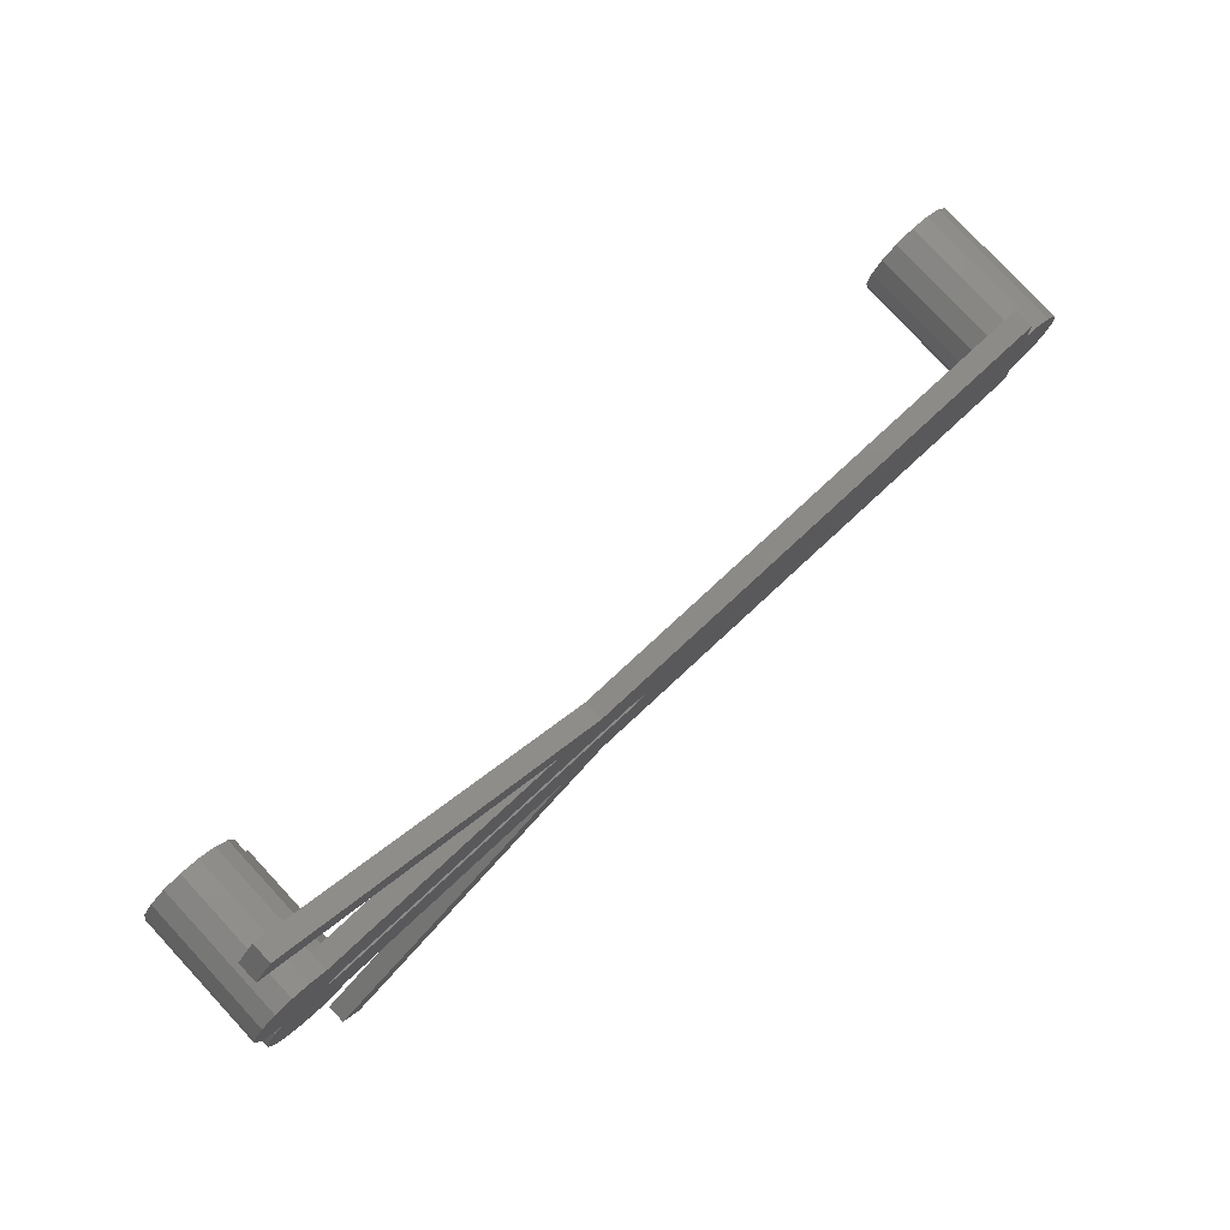
<metadata>
{"format":"stl","ext":"stl","renderer":"f3d","projection":"perspective","resolution":1024,"background":"white","views":[{"elev":78.3,"azim":137.2,"up":"+Y"}]}
</metadata>
<code>
# stl→obj: 526 verts, 860 faces
v -43.5 -4.901 0
v -44.91 -4.619 0
v -43.5 -1.207 0
v -46.54 -3.536 0
v -43.5 -0.5 0
v -47.62 -1.913 0
v -43.5 -0.2071 0
v -48 -6.123e-16 0
v -43.5 -6.123e-17 0
v -47.62 1.913 0
v -43.5 0.2071 0
v -46.54 3.536 0
v -43.5 0.5 0
v -44.91 4.619 0
v -43.5 1.207 0
v -43.5 4.901 0
v 45.56 -7.75 0
v 45.54 -7.786 0
v 45.5 -7.75 0
v 44.46 -8.502 0
v 44.61 -7.75 0
v 43.91 -8.869 0
v 43.45 -7.75 0
v 42 -9.25 0
v 42 -7.75 0
v 40.09 -8.869 0
v 40.55 -7.75 0
v 39.43 -8.428 0
v 39.88 -7.75 0
v 38.46 -7.786 0
v 38.5 -7.75 0
v 38.44 -7.75 0
v 41.78 -30.51 0
v 42.01 -30.69 0
v 41.65 -31.15 0
v 40.31 -29.37 0
v 40.17 -33.06 0
v 39.66 -32.66 0
v 30.51 -21.77 0
v 28.84 -24.27 0
v 21.89 -15.08 0
v 19.26 -16.84 0
v 12.44 -7.75 0
v 7.544 -7.75 0
v 42 7.75 0
v 42 9.25 0
v 43.91 8.869 0
v 43.45 7.75 0
v 45.54 7.786 0
v 45.5 7.75 0
v 45.56 7.75 0
v 38.44 7.75 0
v 38.46 7.786 0
v 38.5 7.75 0
v 40.09 8.869 0
v 40.55 7.75 0
v 7.544 7.75 0
v 30.99 25.94 0
v 31.65 22.65 0
v 12.44 7.75 0
v 32.46 27.08 0
v 33.11 23.79 0
v 40.17 33.06 0
v 42.01 30.69 0
v -42 -0.4142 0
v -43 0 0
v -42 0 0
v -42 -1 0
v -42 -2.414 0
v -42 -4.801 0
v -43 -5 0
v -43 5 0
v -42 2.414 0
v -42 4.801 0
v -42 1 0
v -42 0.4142 0
v -42 2.449e-16 0
v -38.3 -1.5 0
v -38.38 -1.913 0
v -39.38 -1.5 0
v -39.46 -3.536 0
v -41.5 -1.5 0
v -42 -1.5 0
v -41.09 -4.619 0
v -41.09 4.619 0
v -42 1.5 0
v -39.46 3.536 0
v -41.5 1.5 0
v -38.38 1.913 0
v -39.38 1.5 0
v -38.3 1.5 0
v -38 0 0
v -38 1.225e-15 0
v 42 4.25 0
v 47 4.25 0
v 46.62 2.337 0
v 45.54 0.7145 0
v 43.91 -0.3694 0
v 42 -0.75 0
v 46.62 6.163 0
v 45.06 -5.516 0
v 45.31 -4.25 0
v 47 -4.25 0
v 46.62 -6.163 0
v 44.76 -7.01 0
v 45.61 -2.756 0
v 45.9 -1.265 0
v 46.62 -2.337 0
v 42.17 -4.321 0
v 42.22 -4.25 0
v 42.13 -4.381 0
v 42.08 -4.452 0
v 42 -4.577 0
v 42.66 -3.592 0
v 44.88 -0.2734 0
v 45.54 -0.7145 0
v 42.3 -4.125 0
v 42 -4.25 0
v 43.49 -0.6521 0
v 42 -1.648 0
v 44.47 1.332e-15 0
v 43.58 -0.4357 0
v 40.09 -0.3694 0
v 38.46 0.7145 0
v 37.38 2.337 0
v 37 4.25 0
v 37.38 6.163 0
v 41.64 -5.11 0
v 37.38 -6.163 0
v 38.11 -4.25 0
v 37.13 -4.902 0
v 39.6 -3.254 0
v 40.44 -2.69 0
v 41.16 -2.212 0
v 37 -4.25 0
v 37.38 -2.337 0
v 39.08 -1.331 0
v 37.9 -1.567 0
v 40.66 -1.016 0
v 38.46 -0.7145 0
v 40.42 -0.4357 0
v 39.23 -0.1999 0
v 39.53 1.887e-15 0
v -37.7 1.5 0
v -1.164 1.5 0
v -0.9194 1.185 0
v -4.381 -1.5 0
v -0.5136 1.5 0
v -37.79 1.036 0
v -38.1 1.5 0
v -38 -1.199e-14 0
v 0 8.882e-16 0
v 0 1.898 0
v 3.697 4.766 0
v 0.9194 1.185 0
v 2.447 3.553e-15 0
v 0 -8.882e-16 0
v 3.697 -4.766 0
v 0 -1.898 0
v 2.447 0 0
v 0.9194 -1.185 0
v 0 -1.5 0
v -0.5136 -1.5 0
v 0 1.5 0
v -1.164 -1.5 0
v -0.9194 -1.185 0
v 35.64 -5.898 0
v 38.41 -7.75 0
v 32.87 -7.75 0
v 36.72 -5.176 0
v -12.44 -7.75 0
v -39.54 -7.75 0
v -37.7 1.5 9.516e-17
v -36.46 7.75 8.882e-16
v 7.544 7.75 8.882e-16
v -0.5136 1.5 9.516e-17
v 12.44 7.75 8.882e-16
v 34.61 7.75 8.882e-16
v 36.01 0.75 0
v 3.414 0.75 0
v 3.414 -0.75 0
v 36.3 -0.75 0
v -42.28 -7.75 0
v -42 -7.33 0
v -42 -7.75 0
v -40.5 -5.085 0
v -40.5 -7.75 0
v -43.5 -7.75 0
v -43.5 -6.232 0
v -42 -5.23 0
v -40.5 -4.227 0
v -43.5 -5.099 0
v -43.5 5.564 6.376e-16
v -43.5 7.75 8.882e-16
v -42 7.75 8.882e-16
v -42 6.566 7.525e-16
v -40.5 7.568 8.651e-16
v -40.5 7.75 8.882e-16
v -40.23 7.75 8.882e-16
v -42 6.566 7.38e-16
v -43.5 4.901 5.616e-16
v -42 5.199 5.958e-16
v -40.5 5.497 6.023e-16
v -36.76 6.242 6.968e-16
v -42 5.199 5.645e-16
v -43 5 5.73e-16
v -42 4.801 5.502e-16
v -40.5 4.503 4.762e-16
v -37.23 3.853 3.937e-16
v -42 4.801 5.14e-16
v -40.5 4.227 4.412e-16
v -37.55 2.257 1.912e-16
v -41.09 4.619 4.91e-16
v -38.1 1.5 9.516e-17
v -39.46 3.536 3.534e-16
v -38.3 1.5 9.516e-17
v -38.38 1.913 1.476e-16
v 34.97 5.94 6.585e-16
v 38.1 1.265 6.529e-17
v 37.99 0.75 0
v 37.7 -0.75 0
v 37.38 2.337 2.013e-16
v 36.3 7.75 8.882e-16
v 37 4.25 4.441e-16
v 37.7 7.75 8.882e-16
v 37.38 6.163 6.869e-16
v 38.44 7.75 8.882e-16
v 38.04 0.9958 3.119e-17
v 38.41 0.75 0
v 38.44 -0.75 0
v 38.44 0.75 0
v 47 4.25 2
v 47 4.25 14
v 46.62 2.337 14
v 46.62 2.337 2
v 47 -4.25 2
v 47 -4.25 14
v 46.62 -6.163 14
v 46.62 -6.163 2
v 41.65 -31.15 2
v 42.01 -30.69 2
v 41.78 -30.51 2
v 45.5 -7.75 14
v 45.54 -7.786 14
v 45.56 -7.75 14
v 44.46 -8.502 14
v 44.61 -7.75 14
v 45.06 -5.516 14
v 45.31 -4.25 14
v 44.76 -7.01 14
v 45.61 -2.756 14
v 46.62 -2.337 14
v 45.9 -1.265 14
v 45.54 -7.786 2
v 45.56 -7.75 2
v 39.66 -32.66 2
v 40.17 -33.06 2
v 40.31 -29.37 2
v 44.46 -8.502 2
v 45.9 -1.265 2
v 46.62 -2.337 2
v -43.5 -1.207 14
v -44.91 -4.619 14
v -43.5 -4.901 14
v -43.5 -0.5 14
v -46.54 -3.536 14
v -43.5 -0.2071 14
v -47.62 -1.913 14
v -43.5 -6.123e-17 14
v -48 -6.123e-16 14
v -43.5 0.2071 14
v -47.62 1.913 14
v -43.5 0.5 14
v -46.54 3.536 14
v -43.5 1.207 14
v -44.91 4.619 14
v -43.5 4.901 14
v 43.45 -7.75 14
v 43.91 -8.869 14
v 42 -7.75 14
v 42 -9.25 14
v 40.55 -7.75 14
v 40.09 -8.869 14
v 39.88 -7.75 14
v 39.43 -8.428 14
v 38.5 -7.75 14
v 38.46 -7.786 14
v 38.44 -7.75 14
v 43.45 7.75 14
v 43.91 8.869 14
v 42 9.25 14
v 42 7.75 14
v 45.5 7.75 14
v 45.54 7.786 14
v 45.56 7.75 14
v 38.5 7.75 14
v 38.46 7.786 14
v 38.44 7.75 14
v 40.55 7.75 14
v 40.09 8.869 14
v -42 0 14
v -43 0 14
v -42 -0.4142 14
v -42 -1 14
v -42 -2.414 14
v -43 -5 14
v -42 -4.801 14
v -43 5 14
v -42 2.414 14
v -42 4.801 14
v -42 1 14
v -42 0.4142 14
v -42 2.449e-16 14
v -39.38 -1.5 14
v -38.38 -1.913 14
v -38.3 -1.5 14
v -41.5 -1.5 14
v -39.46 -3.536 14
v -42 -1.5 14
v -41.09 -4.619 14
v -41.09 4.619 14
v -42 1.5 14
v -41.5 1.5 14
v -39.46 3.536 14
v -39.38 1.5 14
v -38.38 1.913 14
v -38.3 1.5 14
v -38 0 14
v -38 1.225e-15 14
v 42 4.25 14
v 45.54 0.7145 14
v 43.91 -0.3694 14
v 42 -0.75 14
v 46.62 6.163 14
v 42.22 -4.25 14
v 42.17 -4.321 14
v 42.13 -4.381 14
v 42.08 -4.452 14
v 42 -4.577 14
v 42.66 -3.592 14
v 45.54 -0.7145 14
v 44.88 -0.2734 14
v 42.3 -4.125 14
v 42 -4.25 14
v 42 -1.648 14
v 43.49 -0.6521 14
v 44.47 -1.499e-15 14
v 43.58 -0.4357 14
v 40.09 -0.3694 14
v 38.46 0.7145 14
v 37.38 2.337 14
v 37 4.25 14
v 37.38 6.163 14
v 41.64 -5.11 14
v 37.38 -6.163 14
v 38.11 -4.25 14
v 37.13 -4.902 14
v 39.6 -3.254 14
v 40.44 -2.69 14
v 41.16 -2.212 14
v 37 -4.25 14
v 37.38 -2.337 14
v 39.08 -1.331 14
v 37.9 -1.567 14
v 40.66 -1.016 14
v 38.46 -0.7145 14
v 40.42 -0.4357 14
v 39.23 -0.1999 14
v 39.53 1.638e-15 14
v 46.1 1.567 14
v 46.1 1.567 2
v 45.54 0.7145 2
v 46.1 1.567 0
v 43.91 -8.869 2
v 28.84 -24.27 2
v 30.51 -21.77 2
v 42 -9.25 2
v 40.09 -8.869 2
v 39.43 -8.428 2
v 44.88 -0.2734 2
v 45.54 -0.7145 2
v 44.77 0.1999 14
v 44.77 0.1999 2
v 44.47 -1.582e-15 14
v 44.47 -1.416e-15 2
v 44.77 0.1999 0
v 44.47 -1.388e-15 0
v 38.46 -7.786 2
v 19.26 -16.84 2
v 21.89 -15.08 2
v 32.87 -7.75 2
v 38.41 -7.75 2
v 35.64 -5.898 2
v 38.44 -7.75 2
v 37.38 -6.163 2
v 36.72 -5.176 2
v 37.13 -4.902 2
v 44.47 9.278e-16 2
v 37 -4.25 2
v -38.3 -1.5 2
v -38.38 -1.913 2
v -38 0 2
v 7.544 7.75 2
v 30.99 25.94 2
v -12.44 -7.75 2
v -39.54 -7.75 2
v -4.381 -1.5 2
v -36.46 7.75 2
v -0.5136 1.5 2
v -37.7 1.5 2
v -0.9194 1.185 2
v -1.164 1.5 2
v 7.544 -7.75 2
v 12.44 -7.75 2
v 12.44 7.75 2
v 31.65 22.65 2
v 3.697 4.766 2
v 0 1.898 2
v 0 8.882e-16 2
v 2.447 0 2
v 0.9194 1.185 2
v 0 -1.898 2
v 3.697 -4.766 2
v 0 -8.882e-16 2
v 2.447 -3.553e-15 2
v 0.9194 -1.185 2
v -0.5136 -1.5 2
v 0 -1.5 2
v 0 1.5 2
v -1.164 -1.5 2
v 0 -1.11e-15 2
v -0.9194 -1.185 2
v 3.414 0.75 2
v 36.01 0.75 2
v 34.61 7.75 2
v 36.3 -0.75 2
v 3.414 -0.75 2
v 2.447 -3.553e-15 0
v 2.447 3.553e-15 2
v -39.46 -3.536 2
v -42 -7.75 2
v -42.28 -7.75 2
v -40.5 -7.75 2
v -42 -7.33 2
v -40.5 -5.085 2
v -41.09 -4.619 2
v -43.5 -7.75 2
v -43.5 -6.232 2
v -42 -5.23 2
v -40.5 -4.227 2
v -42 -4.801 2
v -43 -5 2
v -43.5 -5.099 2
v -43.5 -4.901 2
v -43.5 7.75 2
v -43.5 5.564 2
v -42 7.75 2
v -40.5 7.75 2
v -40.23 7.75 2
v -42 6.566 2
v -40.5 7.568 2
v -43.5 4.901 2
v -43 5 2
v -42 5.199 2
v -36.76 6.242 2
v -40.5 5.497 2
v -42 4.801 2
v -41.09 4.619 2
v -37.23 3.853 2
v -40.5 4.503 2
v -39.46 3.536 2
v -37.55 2.257 2
v -40.5 4.227 2
v -38.38 1.913 2
v -38.1 1.5 2
v -37.79 1.036 2
v -38.3 1.5 2
v -38 1.225e-15 2
v -38 -1.199e-14 2
v 37.38 -2.337 2
v 38.1 1.265 2
v 38.1 1.265 14
v 37.38 2.337 2
v 37.99 0.75 2
v 34.97 5.94 2
v 37.7 -0.75 2
v 37 4.25 2
v 32.46 27.08 2
v 33.11 23.79 2
v 36.3 7.75 2
v 37.38 6.163 2
v 40.17 33.06 2
v 42.01 30.69 2
v 37.7 7.75 2
v 38.46 7.786 2
v 38.44 7.75 2
v 39.54 8.502 14
v 39.54 8.502 2
v 39.54 8.502 0
v 37.9 -1.567 2
v 38.46 -0.7145 2
v 38.44 -0.75 2
v 39.12 0.2734 2
v 39.12 0.2734 14
v 38.46 0.7145 2
v 39.12 0.2734 0
v 38.41 0.75 2
v 38.04 0.9958 2
v 38.44 0.75 2
v 40.09 8.869 2
v 42 9.25 2
v 43.91 8.869 2
v 44.57 8.428 14
v 44.57 8.428 2
v 44.57 8.428 0
v 39.23 -0.1999 2
v 39.53 1.852e-15 2
v 39.53 -9.675e-16 2
v 39.53 -1.11e-15 14
v 39.53 -9.437e-16 0
v 45.54 7.786 2
v 45.56 7.75 2
v 46.62 6.163 2
v 46.87 4.902 14
v 46.87 4.902 2
v 46.87 4.902 0
f 1 2 3
f 3 2 4
f 3 4 5
f 5 4 6
f 5 6 7
f 7 6 8
f 7 8 9
f 9 8 10
f 9 10 11
f 11 10 12
f 11 12 13
f 13 12 14
f 13 14 15
f 15 14 16
f 17 18 19
f 19 18 20
f 19 20 21
f 21 20 22
f 21 22 23
f 23 22 24
f 23 24 25
f 25 24 26
f 25 26 27
f 27 26 28
f 27 28 29
f 29 28 30
f 29 30 31
f 31 30 32
f 33 34 35
f 36 33 35
f 36 35 37
f 36 37 38
f 39 36 38
f 39 38 40
f 41 39 40
f 41 40 42
f 43 41 42
f 43 42 44
f 45 46 47
f 45 47 48
f 48 47 49
f 48 49 50
f 50 49 51
f 52 53 54
f 54 53 55
f 54 55 56
f 56 55 46
f 56 46 45
f 57 58 59
f 57 59 60
f 58 61 62
f 58 62 59
f 61 63 64
f 61 64 62
f 65 66 67
f 68 66 65
f 69 66 68
f 66 69 70
f 66 70 71
f 66 71 1
f 66 1 3
f 66 3 5
f 66 5 7
f 66 7 9
f 66 9 11
f 66 11 13
f 66 13 15
f 66 15 16
f 66 16 72
f 73 66 72
f 73 72 74
f 75 66 73
f 76 66 75
f 77 66 76
f 78 79 80
f 80 79 81
f 80 81 82
f 69 83 82
f 69 82 81
f 69 81 84
f 69 84 70
f 73 74 85
f 86 73 85
f 86 85 87
f 86 87 88
f 88 87 89
f 88 89 90
f 90 89 91
f 65 67 92
f 65 92 78
f 65 78 80
f 68 65 80
f 68 80 82
f 83 68 82
f 75 86 88
f 76 75 88
f 76 88 90
f 77 76 90
f 77 90 91
f 77 91 93
f 94 95 96
f 94 96 97
f 94 97 98
f 94 98 99
f 94 45 48
f 94 48 50
f 94 50 51
f 94 51 100
f 94 100 95
f 101 102 103
f 101 103 104
f 105 101 104
f 105 104 17
f 105 17 19
f 105 19 21
f 106 107 108
f 102 106 108
f 102 108 103
f 101 109 110
f 101 110 102
f 105 111 109
f 105 109 101
f 112 111 105
f 112 105 21
f 112 21 23
f 113 112 23
f 113 23 25
f 114 115 116
f 106 117 114
f 106 114 116
f 106 116 107
f 102 110 117
f 102 117 106
f 109 118 110
f 111 118 109
f 112 118 111
f 113 118 112
f 119 118 120
f 114 118 119
f 114 119 121
f 114 121 115
f 117 118 114
f 110 118 117
f 122 119 120
f 122 120 99
f 98 119 122
f 94 99 123
f 94 123 124
f 94 124 125
f 94 125 126
f 94 126 127
f 94 127 52
f 94 52 54
f 94 54 56
f 94 56 45
f 128 113 25
f 128 25 27
f 128 27 29
f 128 118 113
f 118 128 29
f 118 29 31
f 118 31 32
f 118 32 129
f 130 118 129
f 130 129 131
f 132 118 130
f 133 118 132
f 134 118 133
f 120 118 134
f 130 131 135
f 132 130 135
f 132 135 136
f 137 133 132
f 137 132 136
f 137 136 138
f 139 134 133
f 139 133 137
f 99 120 134
f 99 134 139
f 137 138 140
f 141 139 137
f 141 137 140
f 141 140 142
f 99 139 141
f 123 142 143
f 78 144 145
f 78 145 146
f 78 146 147
f 145 148 146
f 149 150 144
f 149 151 91
f 149 91 150
f 152 153 154
f 155 154 57
f 155 57 60
f 155 60 156
f 157 158 159
f 160 43 44
f 160 44 158
f 160 158 161
f 157 155 160
f 157 160 161
f 162 159 163
f 148 153 164
f 146 157 165
f 146 165 147
f 163 165 166
f 157 162 163
f 157 163 166
f 148 164 157
f 148 157 146
f 167 168 169
f 167 170 32
f 167 32 168
f 129 170 131
f 78 147 171
f 78 171 172
f 173 174 175
f 173 175 176
f 147 163 44
f 147 44 171
f 177 178 179
f 177 179 180
f 181 182 131
f 181 131 169
f 181 169 43
f 183 184 185
f 186 79 172
f 186 172 187
f 185 184 186
f 185 186 187
f 183 188 189
f 183 189 190
f 183 190 184
f 81 186 191
f 184 190 191
f 184 191 186
f 189 192 70
f 189 70 190
f 84 190 70
f 71 192 1
f 193 194 195
f 193 195 196
f 197 198 199
f 200 195 198
f 200 198 197
f 201 193 196
f 201 196 202
f 203 197 199
f 203 199 174
f 203 174 204
f 205 200 197
f 205 197 203
f 206 202 207
f 208 203 204
f 208 204 209
f 210 205 203
f 210 203 208
f 211 208 209
f 211 209 212
f 213 208 211
f 214 215 212
f 214 212 173
f 216 217 214
f 218 219 220
f 218 220 179
f 135 182 221
f 222 218 178
f 222 178 223
f 224 223 225
f 226 225 227
f 228 229 220
f 136 221 230
f 228 219 231
f 228 231 229
f 232 233 234
f 232 234 235
f 96 95 232
f 96 232 235
f 236 237 238
f 236 238 239
f 104 103 236
f 104 236 239
f 240 241 242
f 35 34 241
f 35 241 240
f 242 241 34
f 242 34 33
f 243 244 245
f 246 244 243
f 246 243 247
f 248 238 237
f 248 237 249
f 250 243 245
f 250 245 238
f 250 238 248
f 243 250 247
f 251 252 253
f 249 237 252
f 249 252 251
f 245 244 254
f 245 254 255
f 18 17 255
f 18 255 254
f 239 238 245
f 239 245 255
f 17 104 239
f 17 239 255
f 256 257 240
f 256 240 242
f 256 242 258
f 37 35 240
f 37 240 257
f 38 37 257
f 38 257 256
f 258 242 33
f 258 33 36
f 254 244 246
f 254 246 259
f 20 18 254
f 20 254 259
f 260 253 252
f 260 252 261
f 108 107 260
f 108 260 261
f 261 252 237
f 261 237 236
f 103 108 261
f 103 261 236
f 262 263 264
f 265 266 263
f 265 263 262
f 267 268 266
f 267 266 265
f 269 270 268
f 269 268 267
f 271 272 270
f 271 270 269
f 273 274 272
f 273 272 271
f 275 276 274
f 275 274 273
f 277 276 275
f 278 279 246
f 278 246 247
f 280 281 279
f 280 279 278
f 282 283 281
f 282 281 280
f 284 285 283
f 284 283 282
f 286 287 285
f 286 285 284
f 288 287 286
f 289 290 291
f 289 291 292
f 293 294 290
f 293 290 289
f 295 294 293
f 296 297 298
f 299 300 297
f 299 297 296
f 292 291 300
f 292 300 299
f 301 302 303
f 303 302 304
f 304 302 305
f 305 302 306
f 305 306 307
f 302 262 264
f 302 264 306
f 302 265 262
f 302 267 265
f 302 269 267
f 302 271 269
f 302 273 271
f 302 275 273
f 302 308 277
f 302 277 275
f 302 309 310
f 302 310 308
f 309 302 311
f 311 302 312
f 312 302 313
f 314 315 316
f 317 318 315
f 317 315 314
f 319 305 320
f 319 320 318
f 319 318 317
f 305 307 320
f 309 321 310
f 309 322 323
f 309 323 324
f 309 324 321
f 325 326 324
f 325 324 323
f 327 326 325
f 301 303 314
f 301 314 316
f 301 316 328
f 303 304 317
f 303 317 314
f 304 319 317
f 322 311 323
f 311 312 325
f 311 325 323
f 312 313 329
f 312 329 327
f 312 327 325
f 330 234 233
f 330 331 234
f 330 332 331
f 330 333 332
f 330 289 292
f 330 293 289
f 330 334 295
f 330 295 293
f 330 233 334
f 335 336 248
f 335 248 249
f 336 337 250
f 336 250 248
f 337 338 278
f 337 278 247
f 337 247 250
f 338 339 280
f 338 280 278
f 340 341 342
f 340 343 251
f 340 251 253
f 340 253 341
f 343 335 249
f 343 249 251
f 335 344 336
f 336 344 337
f 337 344 338
f 338 344 339
f 345 344 346
f 346 344 340
f 346 340 342
f 346 342 347
f 340 344 343
f 343 344 335
f 333 345 346
f 333 346 348
f 348 346 332
f 330 349 333
f 330 350 349
f 330 351 350
f 330 352 351
f 330 353 352
f 330 296 298
f 330 298 353
f 330 299 296
f 330 292 299
f 339 354 282
f 339 282 280
f 354 284 282
f 339 344 354
f 354 344 286
f 354 286 284
f 344 355 288
f 344 288 286
f 344 356 357
f 344 357 355
f 356 344 358
f 358 344 359
f 359 344 360
f 360 344 345
f 356 361 357
f 356 358 362
f 356 362 361
f 358 359 363
f 358 363 364
f 358 364 362
f 363 359 360
f 363 360 365
f 365 360 345
f 365 345 333
f 363 366 364
f 363 365 367
f 363 367 368
f 363 368 366
f 367 365 333
f 349 369 368
f 235 234 370
f 235 370 371
f 371 370 331
f 371 331 372
f 373 96 235
f 373 235 371
f 97 373 371
f 97 371 372
f 259 246 279
f 259 279 374
f 22 20 259
f 22 259 374
f 375 256 258
f 375 258 376
f 40 38 256
f 40 256 375
f 376 258 36
f 376 36 39
f 374 279 281
f 374 281 377
f 24 22 374
f 24 374 377
f 377 281 283
f 377 283 378
f 26 24 377
f 26 377 378
f 378 283 285
f 378 285 379
f 28 26 378
f 28 378 379
f 380 342 341
f 380 341 381
f 116 115 380
f 116 380 381
f 381 341 253
f 381 253 260
f 107 116 381
f 107 381 260
f 372 331 382
f 372 382 383
f 383 382 384
f 383 384 385
f 386 97 372
f 386 372 383
f 387 386 383
f 387 383 385
f 379 285 287
f 379 287 388
f 30 28 379
f 30 379 388
f 389 375 376
f 389 376 390
f 391 392 393
f 42 40 375
f 42 375 389
f 390 376 39
f 390 39 41
f 169 168 392
f 169 392 391
f 388 287 288
f 388 288 394
f 32 30 388
f 32 388 394
f 288 355 395
f 288 395 394
f 168 32 394
f 168 394 392
f 392 394 396
f 392 396 393
f 395 355 357
f 395 357 397
f 397 396 395
f 398 347 342
f 398 342 380
f 115 121 398
f 115 398 380
f 397 357 361
f 397 361 399
f 400 316 315
f 400 315 401
f 402 328 316
f 402 316 400
f 403 404 58
f 403 58 57
f 172 171 405
f 172 405 406
f 406 405 407
f 406 407 400
f 408 403 175
f 408 175 174
f 409 403 408
f 409 408 410
f 400 407 411
f 400 411 412
f 400 412 410
f 409 412 411
f 413 389 390
f 413 390 414
f 415 416 404
f 415 404 403
f 417 418 419
f 420 415 403
f 420 403 417
f 420 417 421
f 422 423 424
f 423 413 414
f 423 414 425
f 423 425 426
f 425 421 424
f 425 424 426
f 427 422 428
f 418 409 429
f 407 430 431
f 407 431 411
f 430 427 432
f 427 428 431
f 427 431 432
f 431 429 409
f 431 409 411
f 407 405 413
f 407 413 427
f 433 434 435
f 433 435 415
f 414 391 397
f 414 397 436
f 414 436 437
f 44 42 389
f 44 389 413
f 171 44 413
f 171 413 405
f 414 390 41
f 414 41 43
f 420 437 181
f 420 181 438
f 60 59 416
f 60 416 415
f 160 180 433
f 160 433 439
f 43 169 391
f 43 391 414
f 415 435 178
f 415 178 177
f 180 179 434
f 180 434 433
f 437 436 182
f 437 182 181
f 401 315 318
f 401 318 440
f 183 185 441
f 183 441 442
f 187 172 406
f 187 406 443
f 185 187 443
f 185 443 441
f 442 441 444
f 443 406 401
f 443 401 445
f 441 443 445
f 441 445 444
f 440 318 320
f 440 320 446
f 188 447 448
f 188 448 189
f 188 183 442
f 188 442 447
f 447 442 444
f 447 444 449
f 447 449 448
f 450 445 440
f 445 450 449
f 445 449 444
f 451 307 306
f 451 306 452
f 446 320 307
f 446 307 451
f 448 453 192
f 448 192 189
f 449 451 453
f 449 453 448
f 451 449 446
f 2 1 264
f 2 264 263
f 452 306 264
f 452 264 454
f 453 454 1
f 453 1 192
f 454 453 452
f 4 2 263
f 4 263 266
f 6 4 266
f 6 266 268
f 8 6 268
f 8 268 270
f 10 8 270
f 10 270 272
f 12 10 272
f 12 272 274
f 14 12 274
f 14 274 276
f 455 194 193
f 455 193 456
f 455 457 195
f 455 195 194
f 458 459 199
f 458 199 198
f 457 458 198
f 457 198 195
f 455 456 460
f 455 460 457
f 459 458 461
f 457 460 461
f 457 461 458
f 16 14 276
f 16 276 277
f 462 277 308
f 462 308 463
f 193 201 462
f 193 462 456
f 459 408 174
f 459 174 199
f 456 462 464
f 456 464 460
f 465 408 459
f 465 459 461
f 465 461 466
f 460 464 466
f 460 466 461
f 463 308 310
f 463 310 467
f 467 310 321
f 467 321 468
f 467 464 463
f 469 465 466
f 469 466 470
f 464 467 470
f 464 470 466
f 468 321 324
f 468 324 471
f 472 469 470
f 472 470 473
f 473 470 468
f 471 324 326
f 471 326 474
f 410 472 471
f 410 471 475
f 476 410 475
f 474 326 327
f 474 327 477
f 477 327 329
f 477 329 478
f 475 474 477
f 479 476 475
f 479 475 477
f 399 361 362
f 399 362 480
f 481 482 351
f 481 351 483
f 434 484 481
f 434 481 485
f 486 436 399
f 179 220 484
f 179 484 434
f 436 486 221
f 436 221 182
f 483 351 352
f 483 352 487
f 404 488 61
f 404 61 58
f 416 489 488
f 416 488 404
f 490 435 485
f 490 485 483
f 59 62 489
f 59 489 416
f 435 490 223
f 435 223 178
f 487 352 353
f 487 353 491
f 488 492 63
f 488 63 61
f 489 493 492
f 489 492 488
f 494 490 487
f 64 63 492
f 64 492 493
f 62 64 493
f 62 493 489
f 490 494 225
f 490 225 223
f 298 297 495
f 298 495 496
f 53 52 496
f 53 496 495
f 491 353 298
f 491 298 496
f 494 496 227
f 494 227 225
f 496 494 491
f 495 297 497
f 495 497 498
f 499 53 495
f 499 495 498
f 480 362 364
f 480 364 500
f 500 364 366
f 500 366 501
f 140 230 502
f 140 502 501
f 503 504 350
f 503 350 505
f 124 506 503
f 124 503 505
f 484 507 508
f 502 486 480
f 220 229 507
f 220 507 484
f 486 502 230
f 486 230 221
f 505 350 482
f 505 482 481
f 231 124 505
f 231 505 509
f 507 509 481
f 507 481 508
f 229 231 509
f 229 509 507
f 498 497 300
f 498 300 510
f 55 499 498
f 55 498 510
f 510 300 291
f 510 291 511
f 46 55 510
f 46 510 511
f 511 291 290
f 511 290 512
f 47 46 511
f 47 511 512
f 512 290 513
f 512 513 514
f 515 47 512
f 515 512 514
f 501 366 368
f 501 368 516
f 516 368 369
f 516 369 517
f 142 140 501
f 142 501 516
f 143 142 516
f 143 516 517
f 518 519 504
f 518 504 503
f 506 520 518
f 506 518 503
f 514 513 294
f 514 294 521
f 49 515 514
f 49 514 521
f 521 294 295
f 521 295 522
f 51 49 521
f 51 521 522
f 295 334 523
f 295 523 522
f 100 51 522
f 100 522 523
f 523 334 524
f 523 524 525
f 526 100 523
f 526 523 525
f 525 524 233
f 525 233 232
f 95 526 525
f 95 525 232

</code>
